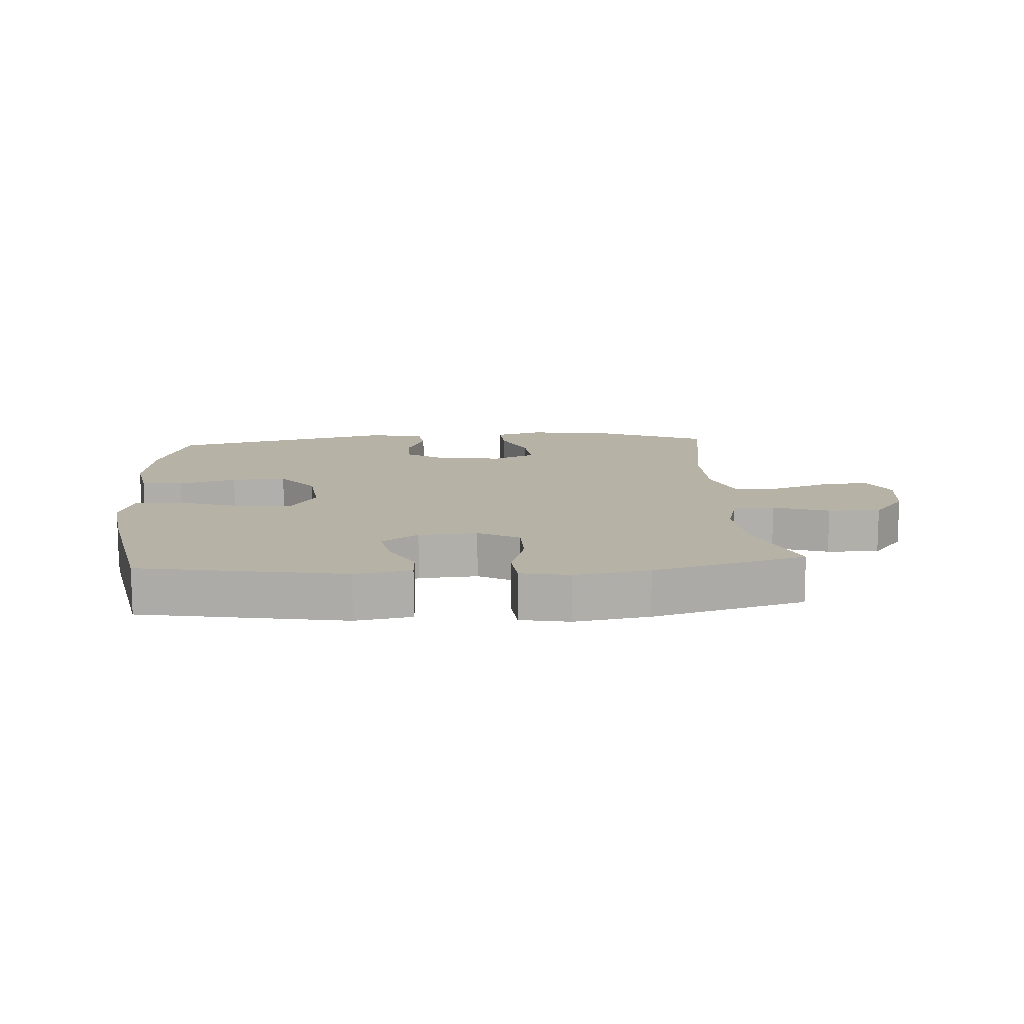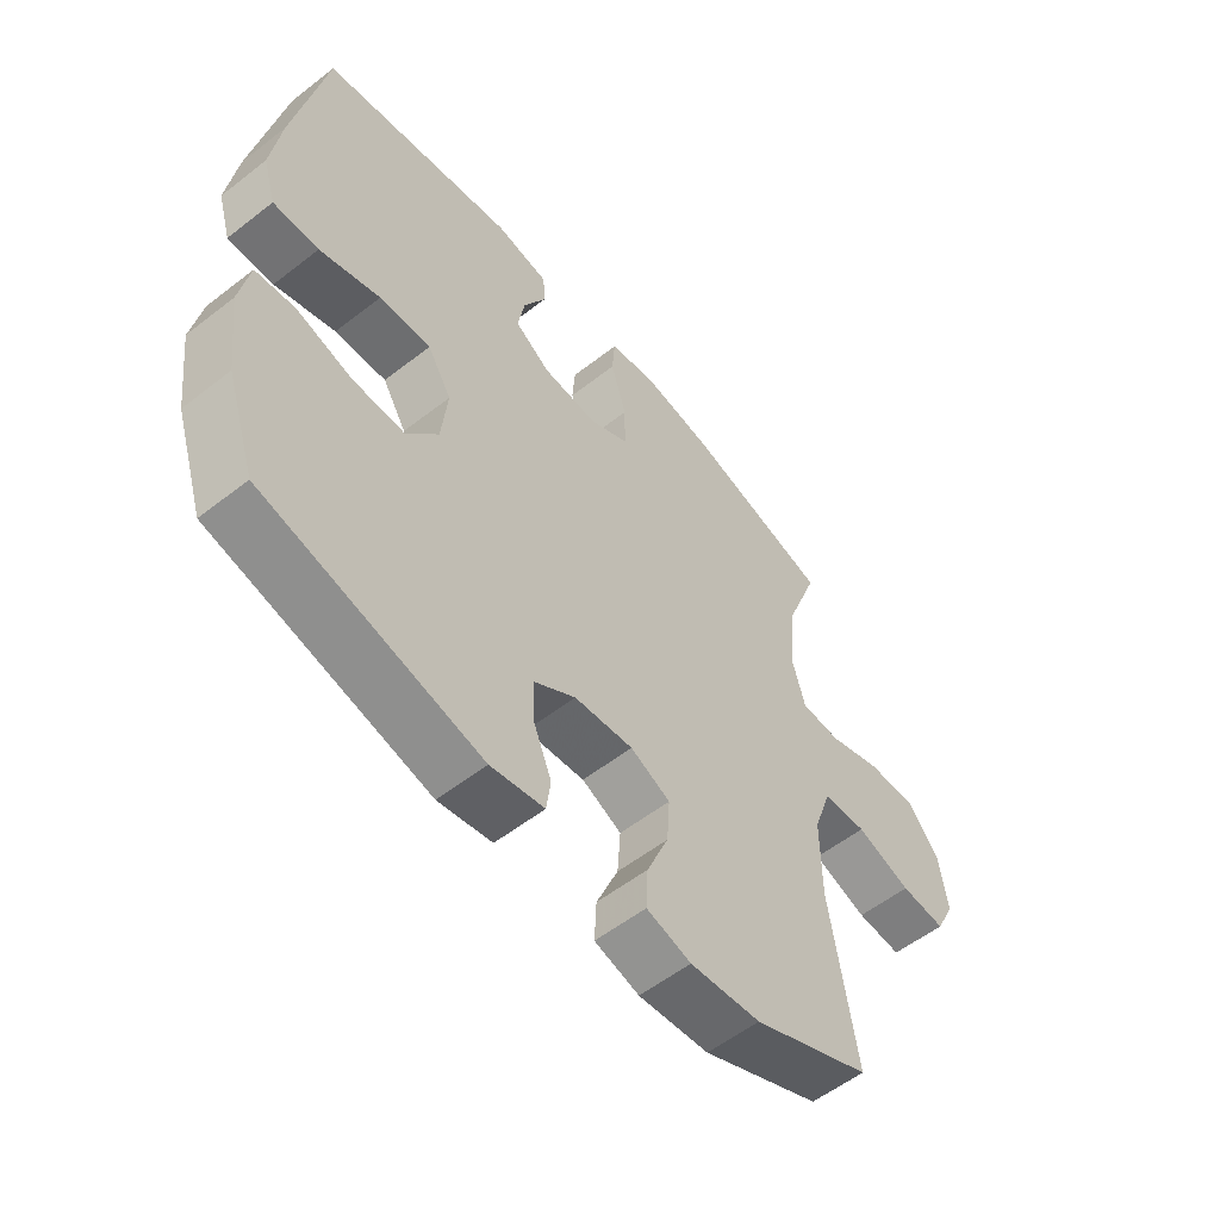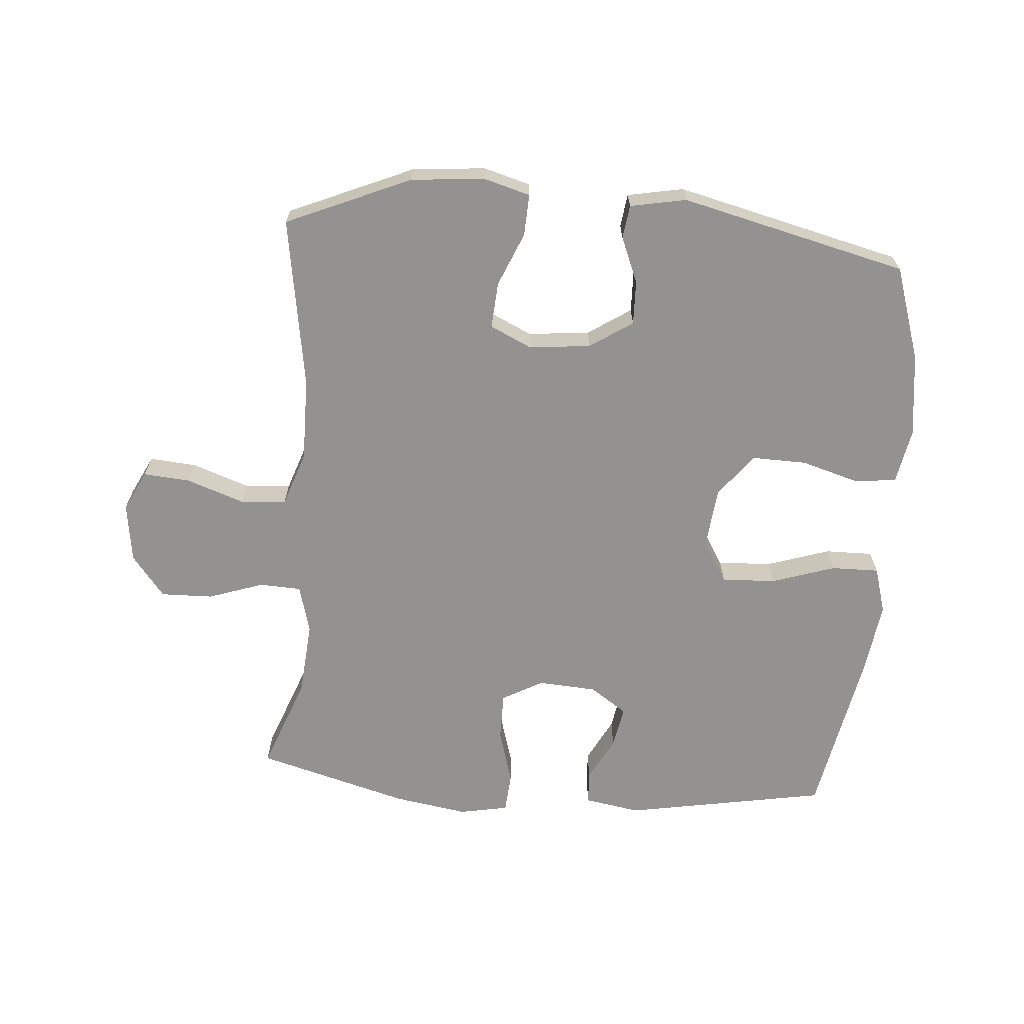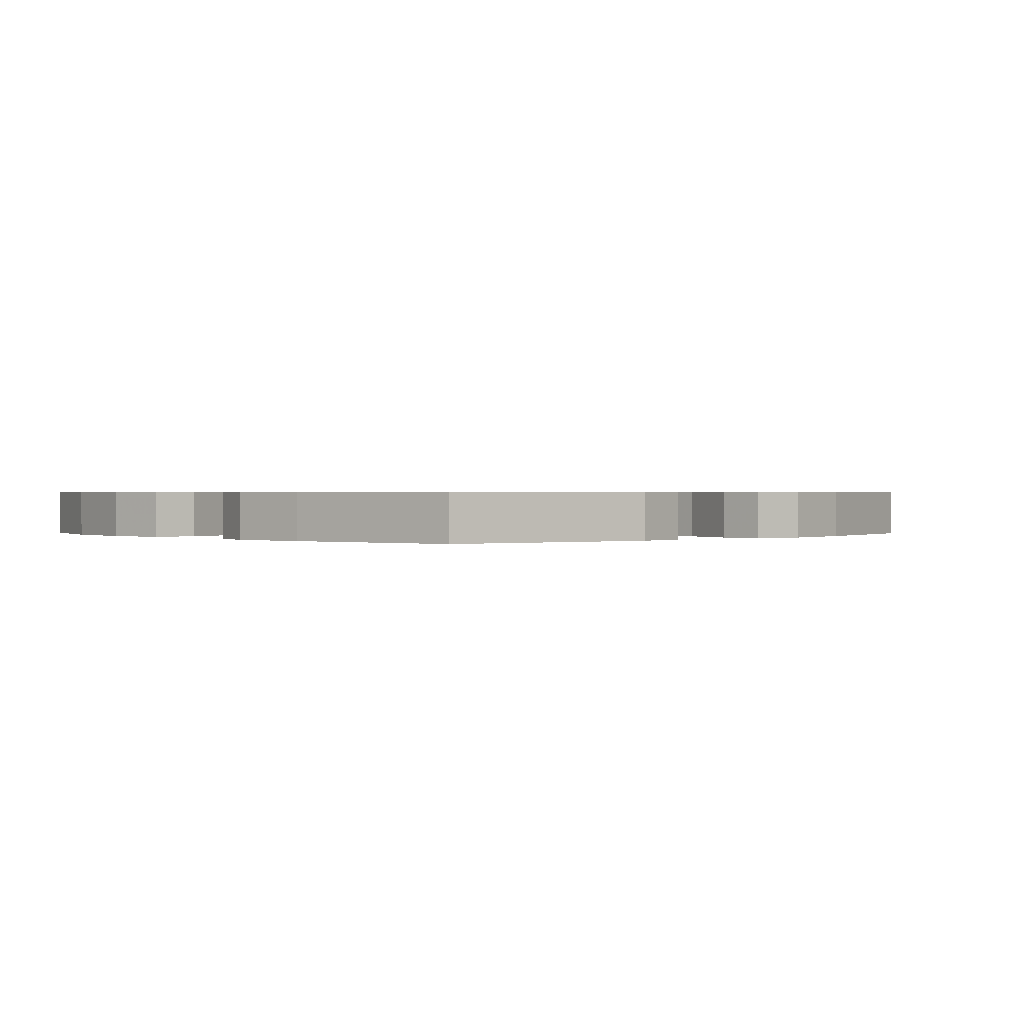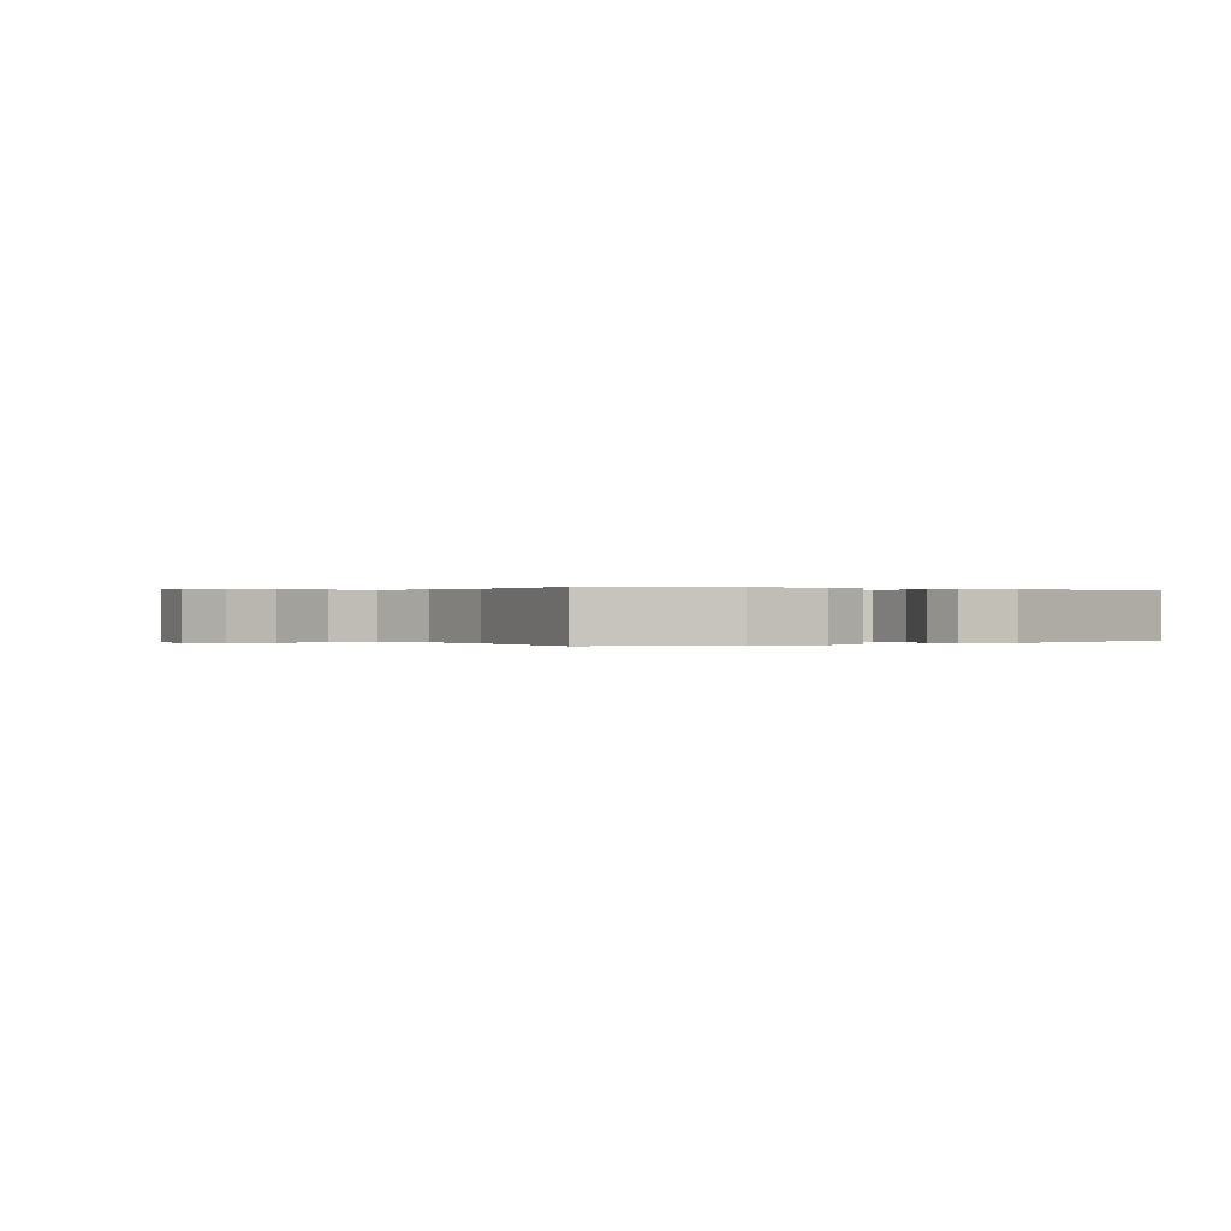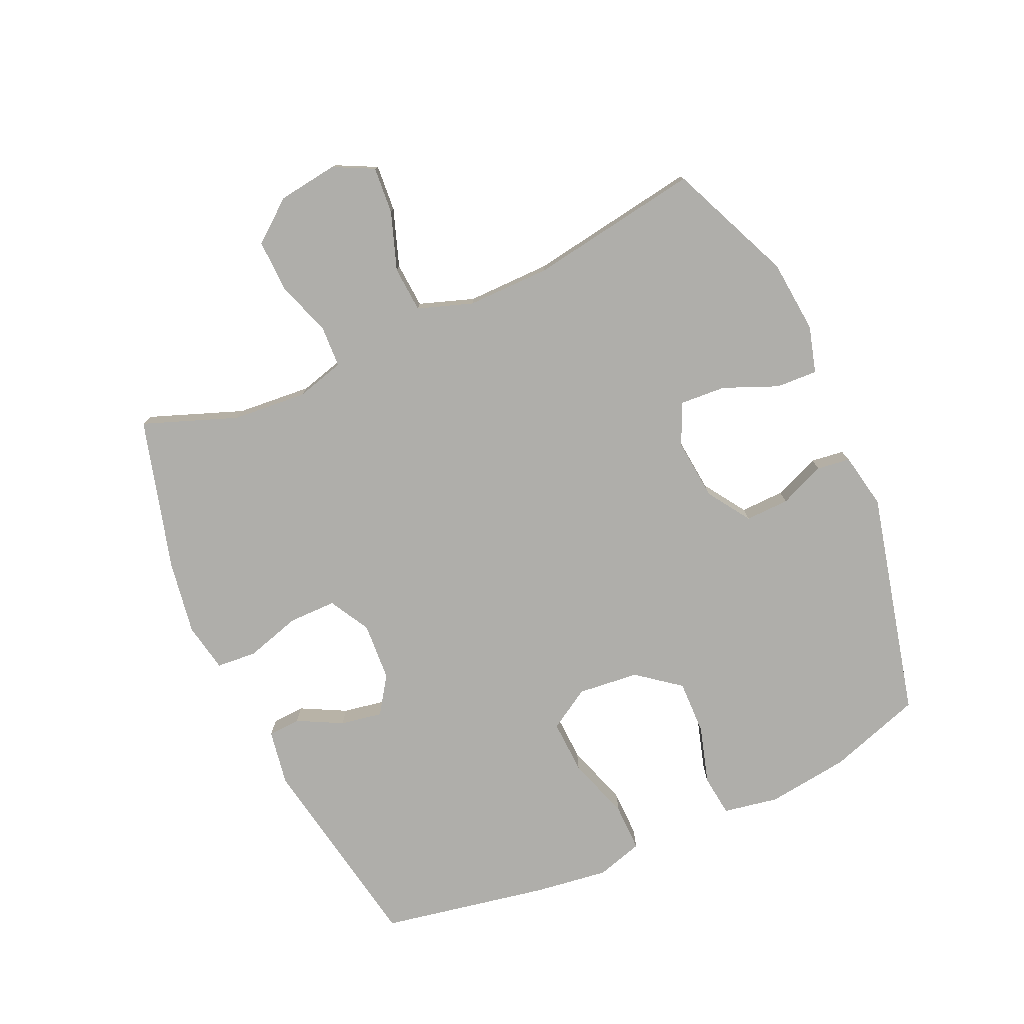
<metadata>
{"format":"obj","ext":"obj","renderer":"f3d","projection":"perspective","resolution":1024,"background":"white","views":[{"elev":12.3,"azim":-4.1,"up":"+Y"},{"elev":-56.2,"azim":-50.8,"up":"+Z"},{"elev":-66.5,"azim":175.5,"up":"+Y"},{"elev":0.6,"azim":-43.5,"up":"+Y"},{"elev":0.1,"azim":145.6,"up":"+Y"},{"elev":-77.6,"azim":114.3,"up":"+Y"}]}
</metadata>
<code>
v 0.5 0.07 -0.5
v 0.303 0.07 -0.585
v 0.186 0.07 -0.596
v 0.112 0.07 -0.575
v 0.115 0.07 -0.509
v 0.151 0.07 -0.423
v 0.156 0.07 -0.35
v 0.09 0.07 -0.319
v -0.008 0.07 -0.329
v -0.076 0.07 -0.374
v -0.074 0.07 -0.444
v -0.044 0.07 -0.517
v -0.051 0.07 -0.57
v -0.14 0.07 -0.587
v -0.5 0.07 -0.5
v -0.549 0.07 -0.351
v -0.566 0.07 -0.219
v -0.55 0.07 -0.131
v -0.484 0.07 -0.123
v -0.392 0.07 -0.15
v -0.305 0.07 -0.152
v -0.252 0.07 -0.084
v -0.242 0.07 0.013
v -0.282 0.07 0.079
v -0.368 0.07 0.075
v -0.469 0.07 0.042
v -0.545 0.07 0.041
v -0.567 0.07 0.115
v -0.551 0.07 0.232
v -0.5 0.07 0.5
v -0.177 0.07 0.558
v -0.088 0.07 0.543
v -0.085 0.07 0.491
v -0.122 0.07 0.42
v -0.134 0.07 0.353
v -0.075 0.07 0.313
v 0.018 0.07 0.307
v 0.083 0.07 0.343
v 0.083 0.07 0.419
v 0.057 0.07 0.507
v 0.062 0.07 0.571
v 0.14 0.07 0.586
v 0.258 0.07 0.567
v 0.5 0.07 0.5
v 0.444 0.07 0.351
v 0.434 0.07 0.232
v 0.455 0.07 0.155
v 0.521 0.07 0.152
v 0.609 0.07 0.182
v 0.692 0.07 0.184
v 0.744 0.07 0.118
v 0.757 0.07 0.023
v 0.725 0.07 -0.041
v 0.65 0.07 -0.035
v 0.559 0.07 -0.003
v 0.486 0.07 -0.008
v 0.456 0.07 -0.095
v 0.457 0.07 -0.228
v 0.5 0 -0.5
v 0.303 0 -0.585
v 0.186 0 -0.596
v 0.112 0 -0.575
v 0.115 0 -0.509
v 0.151 0 -0.423
v 0.156 0 -0.35
v 0.09 0 -0.319
v -0.008 0 -0.329
v -0.076 0 -0.374
v -0.074 0 -0.444
v -0.044 0 -0.517
v -0.051 0 -0.57
v -0.14 0 -0.587
v -0.5 0 -0.5
v -0.549 0 -0.351
v -0.566 0 -0.219
v -0.55 0 -0.131
v -0.484 0 -0.123
v -0.392 0 -0.15
v -0.305 0 -0.152
v -0.252 0 -0.084
v -0.242 0 0.013
v -0.282 0 0.079
v -0.368 0 0.075
v -0.469 0 0.042
v -0.545 0 0.041
v -0.567 0 0.115
v -0.551 0 0.232
v -0.5 0 0.5
v -0.177 0 0.558
v -0.088 0 0.543
v -0.085 0 0.491
v -0.122 0 0.42
v -0.134 0 0.353
v -0.075 0 0.313
v 0.018 0 0.307
v 0.083 0 0.343
v 0.083 0 0.419
v 0.057 0 0.507
v 0.062 0 0.571
v 0.14 0 0.586
v 0.258 0 0.567
v 0.5 0 0.5
v 0.444 0 0.351
v 0.434 0 0.232
v 0.455 0 0.155
v 0.521 0 0.152
v 0.609 0 0.182
v 0.692 0 0.184
v 0.744 0 0.118
v 0.757 0 0.023
v 0.725 0 -0.041
v 0.65 0 -0.035
v 0.559 0 -0.003
v 0.486 0 -0.008
v 0.456 0 -0.095
v 0.457 0 -0.228
f 53 54 55
f 52 53 55
f 51 52 55
f 50 51 55
f 49 50 55
f 48 49 55
f 47 48 55 56
f 46 47 56 57
f 43 44 45
f 42 43 45
f 41 42 45
f 40 41 45
f 39 40 45
f 38 39 45 46
f 46 57 58
f 38 46 58
f 37 38 58
f 32 33 34
f 31 32 34
f 30 31 34
f 29 30 34
f 28 29 34
f 27 28 34
f 26 27 34
f 25 26 34
f 24 25 34 35
f 23 24 35 36
f 18 19 20
f 17 18 20
f 16 17 20
f 15 16 20
f 14 15 20
f 13 14 20
f 12 13 20
f 11 12 20
f 10 11 20 21
f 9 10 21 22
f 4 5 6
f 3 4 6
f 2 3 6
f 1 2 6
f 58 1 6
f 58 6 7
f 36 37 58
f 23 36 58
f 22 23 58
f 9 22 58
f 8 9 58
f 7 8 58
f 113 112 111
f 113 111 110
f 113 110 109
f 113 109 108
f 113 108 107
f 113 107 106
f 114 113 106 105
f 115 114 105 104
f 103 102 101
f 103 101 100
f 103 100 99
f 103 99 98
f 103 98 97
f 104 103 97 96
f 116 115 104
f 116 104 96
f 116 96 95
f 92 91 90
f 92 90 89
f 92 89 88
f 92 88 87
f 92 87 86
f 92 86 85
f 92 85 84
f 92 84 83
f 93 92 83 82
f 94 93 82 81
f 78 77 76
f 78 76 75
f 78 75 74
f 78 74 73
f 78 73 72
f 78 72 71
f 78 71 70
f 78 70 69
f 79 78 69 68
f 80 79 68 67
f 64 63 62
f 64 62 61
f 64 61 60
f 64 60 59
f 64 59 116
f 65 64 116
f 116 95 94
f 116 94 81
f 116 81 80
f 116 80 67
f 116 67 66
f 116 66 65
f 1 59 60 2
f 2 60 61 3
f 3 61 62 4
f 4 62 63 5
f 5 63 64 6
f 6 64 65 7
f 7 65 66 8
f 8 66 67 9
f 9 67 68 10
f 10 68 69 11
f 11 69 70 12
f 12 70 71 13
f 13 71 72 14
f 14 72 73 15
f 15 73 74 16
f 16 74 75 17
f 17 75 76 18
f 18 76 77 19
f 19 77 78 20
f 20 78 79 21
f 21 79 80 22
f 22 80 81 23
f 23 81 82 24
f 24 82 83 25
f 25 83 84 26
f 26 84 85 27
f 27 85 86 28
f 28 86 87 29
f 29 87 88 30
f 30 88 89 31
f 31 89 90 32
f 32 90 91 33
f 33 91 92 34
f 34 92 93 35
f 35 93 94 36
f 36 94 95 37
f 37 95 96 38
f 38 96 97 39
f 39 97 98 40
f 40 98 99 41
f 41 99 100 42
f 42 100 101 43
f 43 101 102 44
f 44 102 103 45
f 45 103 104 46
f 46 104 105 47
f 47 105 106 48
f 48 106 107 49
f 49 107 108 50
f 50 108 109 51
f 51 109 110 52
f 52 110 111 53
f 53 111 112 54
f 54 112 113 55
f 55 113 114 56
f 56 114 115 57
f 57 115 116 58
f 58 116 59 1

</code>
